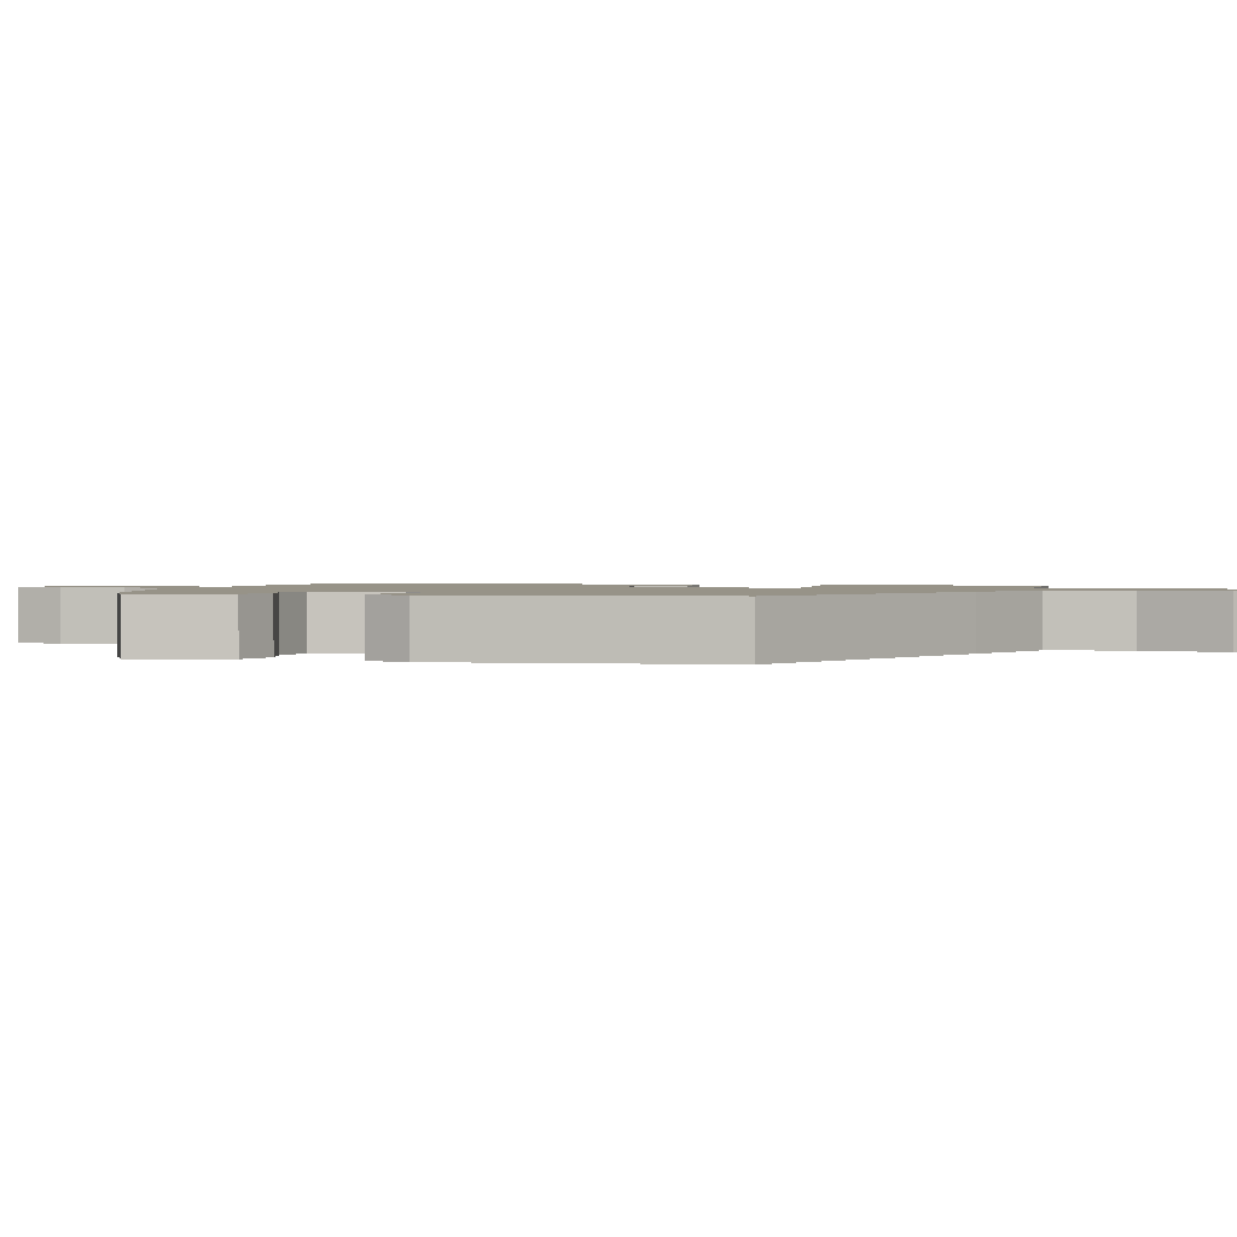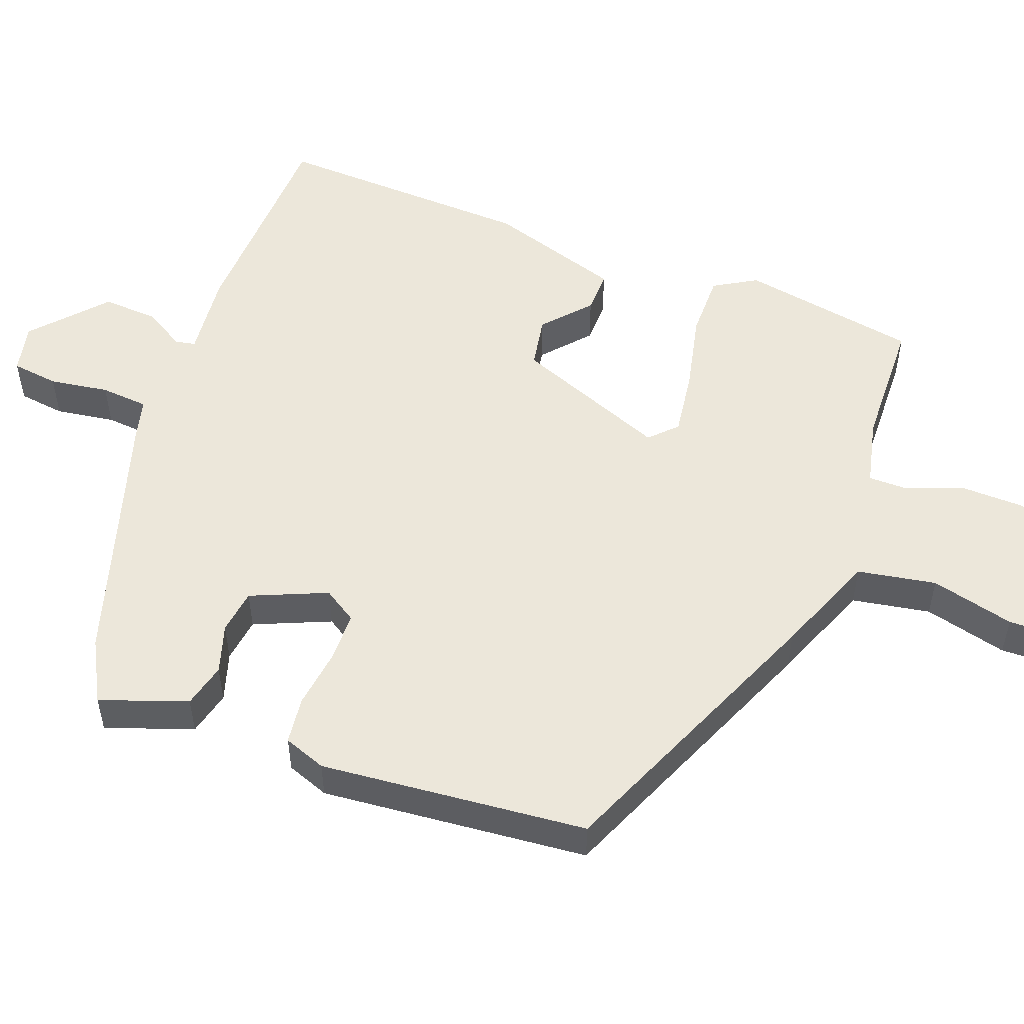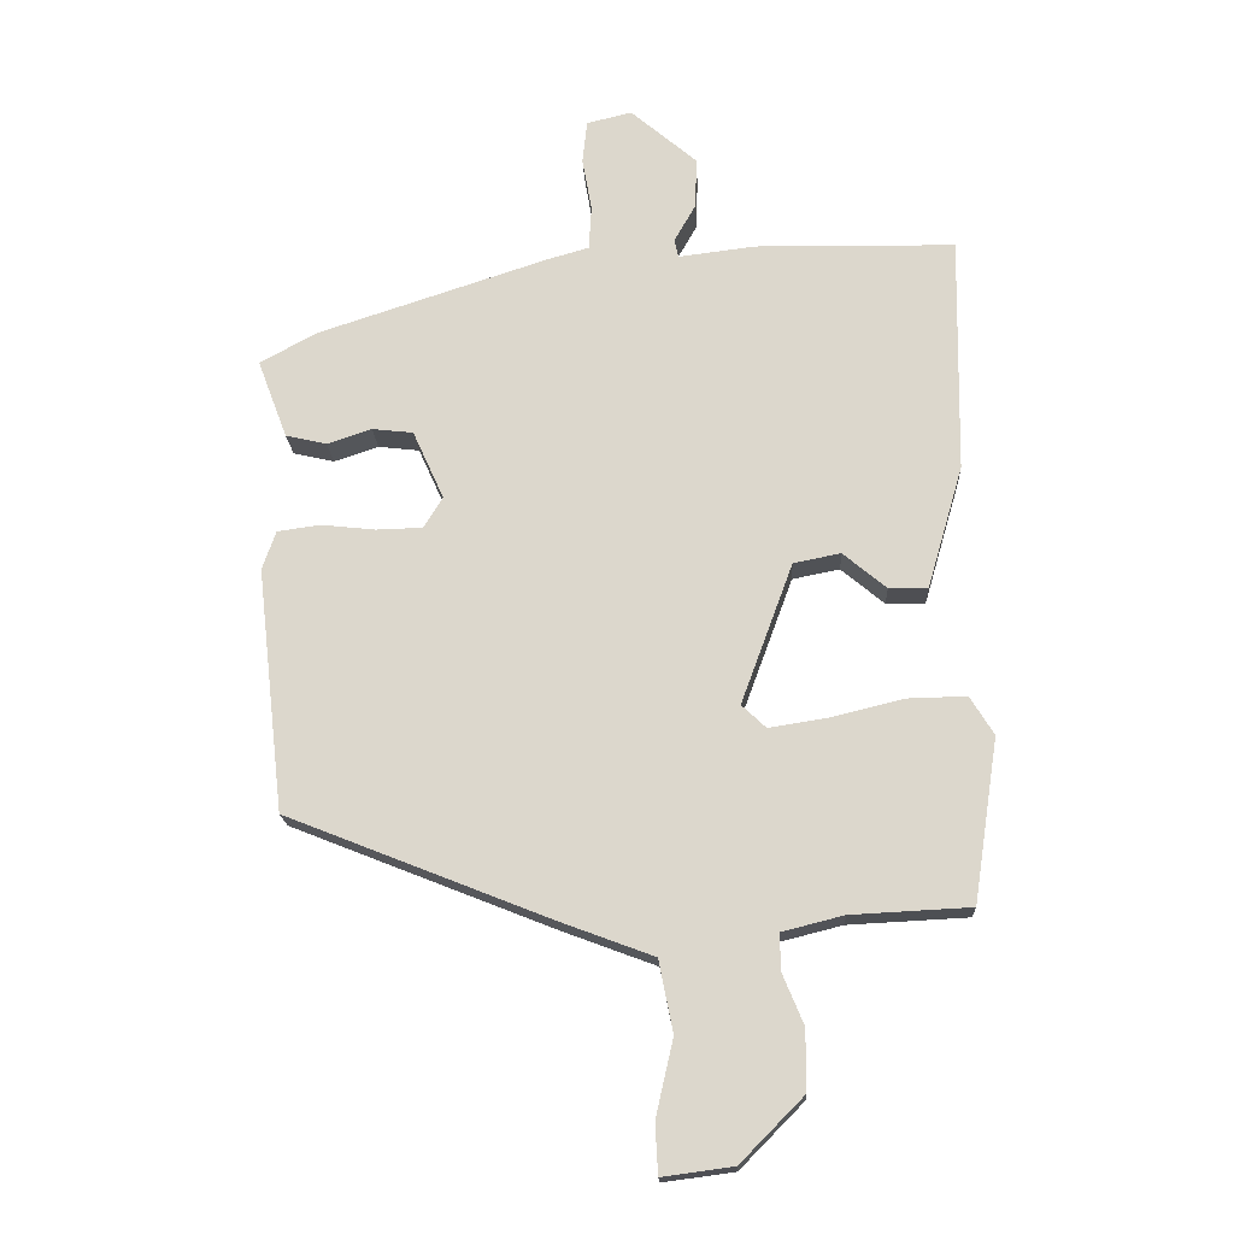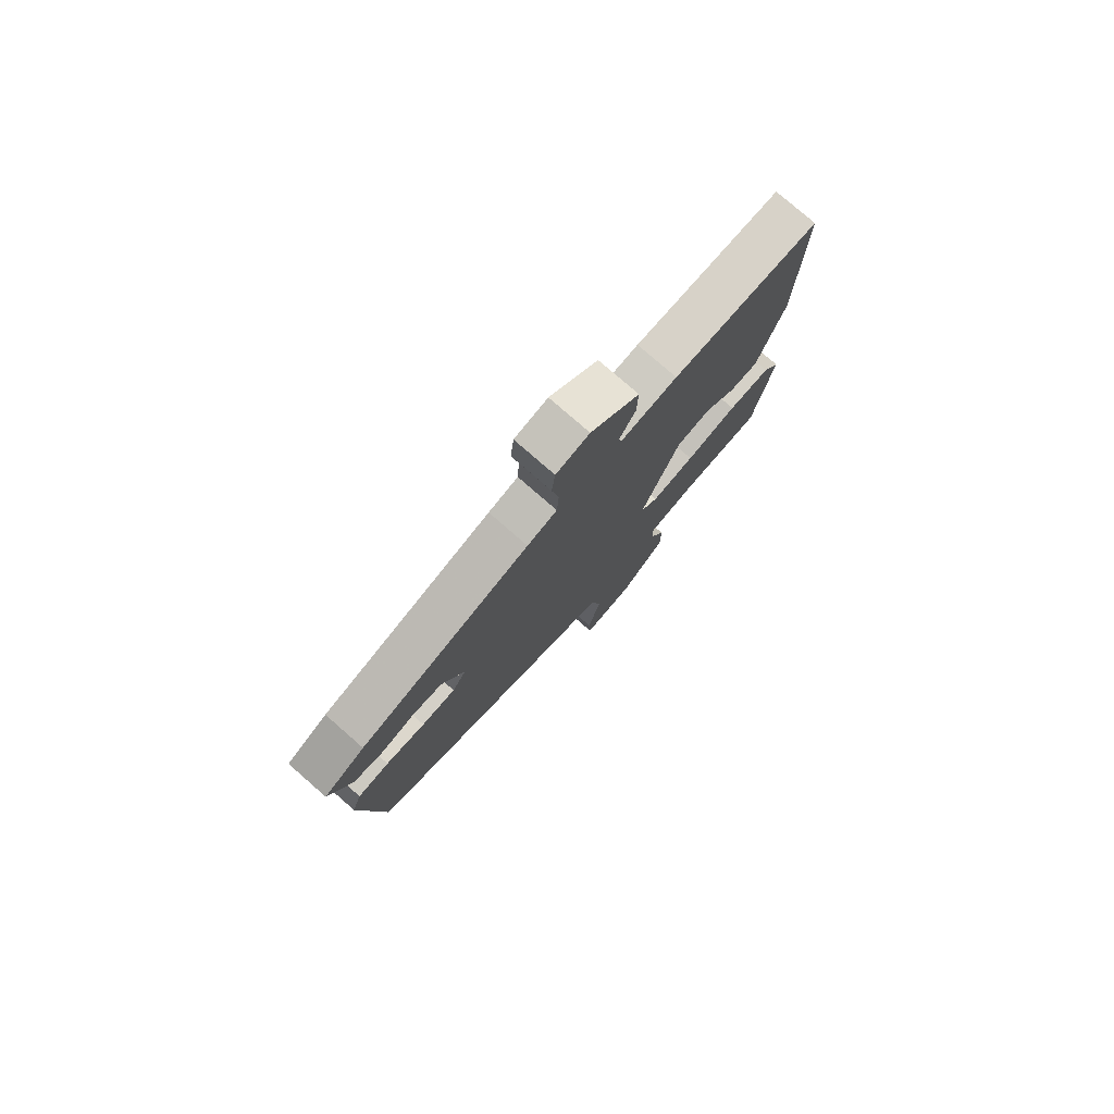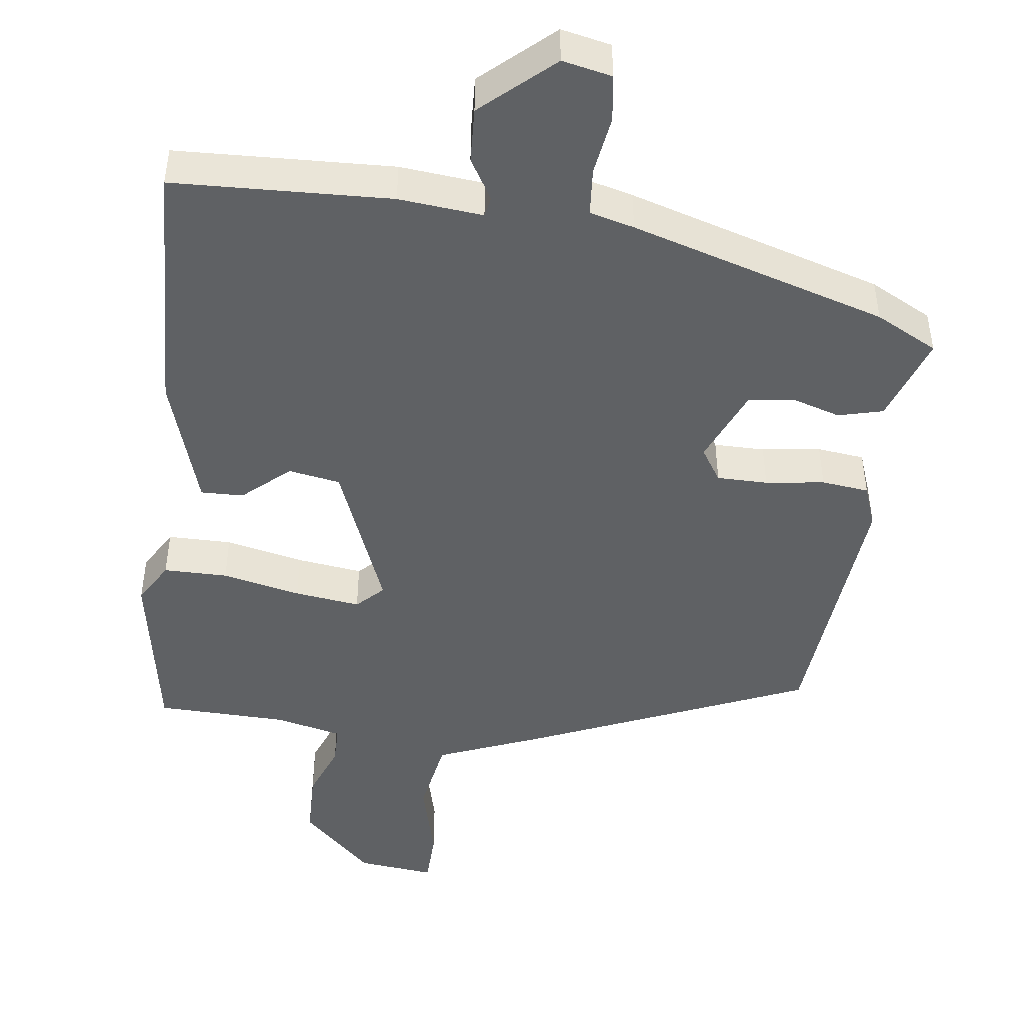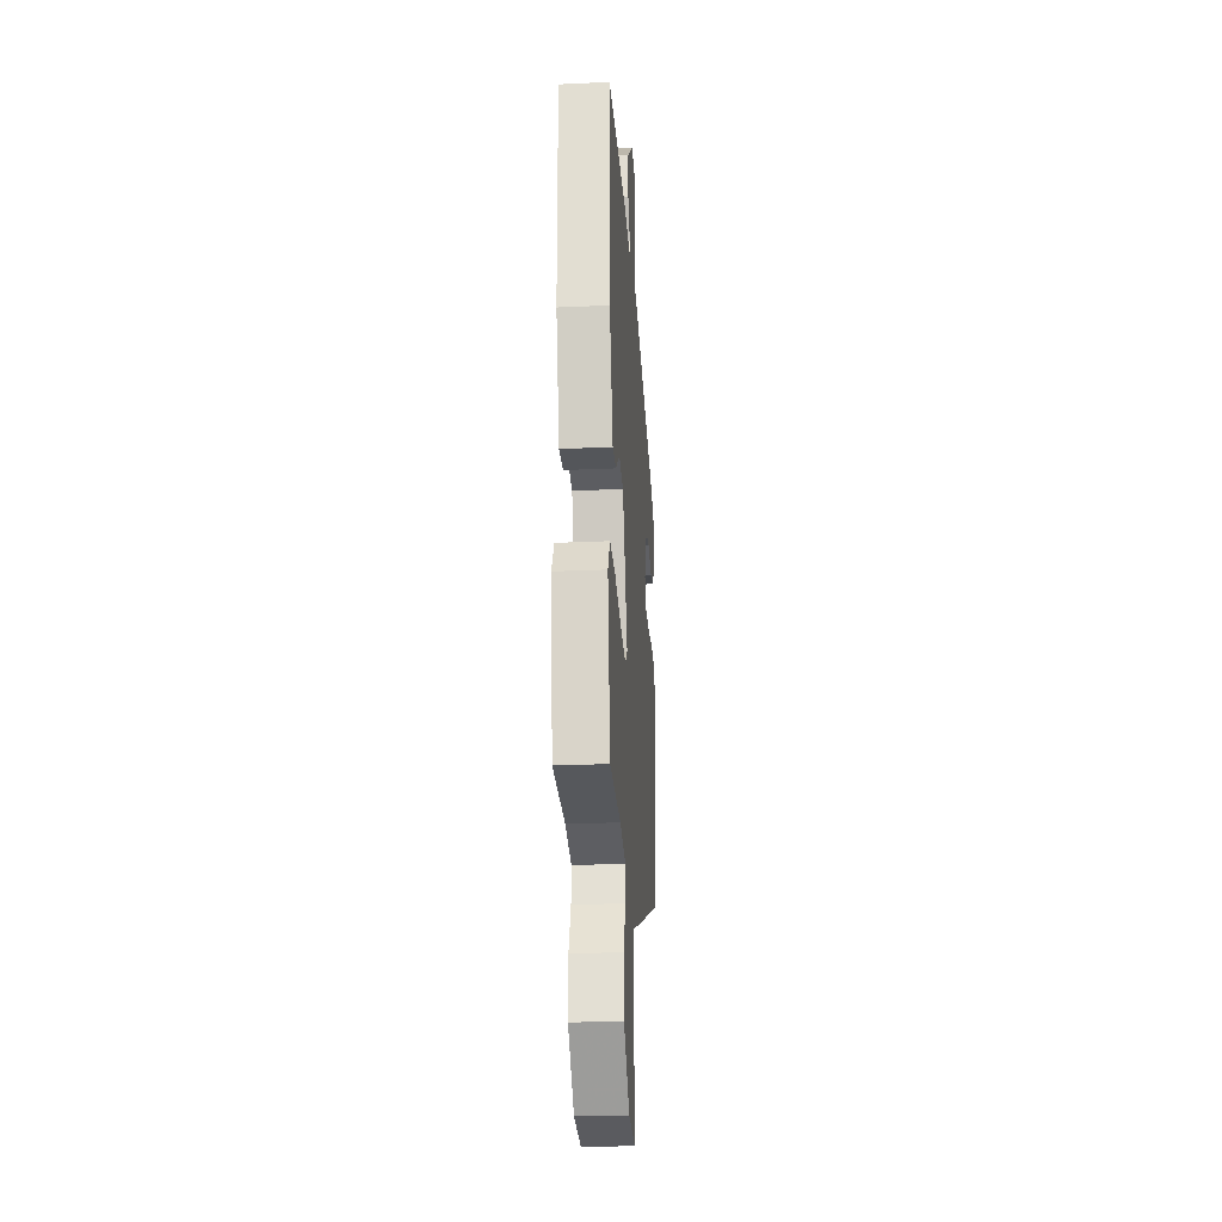
<metadata>
{"format":"obj","ext":"obj","renderer":"f3d","projection":"perspective","resolution":1024,"background":"white","views":[{"elev":1.3,"azim":107.3,"up":"+Y"},{"elev":52.8,"azim":111.7,"up":"+Y"},{"elev":-18.1,"azim":-177.1,"up":"+Z"},{"elev":78.3,"azim":131.1,"up":"+Z"},{"elev":-46.6,"azim":-6.0,"up":"+Y"},{"elev":-25.2,"azim":-85.8,"up":"+Z"}]}
</metadata>
<code>
v 0.45 0.07 0.379
v 0.533 0.07 0.333
v 0.489 0.07 0.216
v 0.428 0.07 0.202
v 0.362 0.07 0.224
v 0.301 0.07 0.217
v 0.255 0.07 0.115
v 0.283 0.07 0.069
v 0.352 0.07 0.067
v 0.432 0.07 0.076
v 0.496 0.07 0.067
v 0.516 0.07 0.009
v 0.475 0.07 -0.353
v 0.086 0.07 -0.508
v -0.053 0.07 -0.56
v -0.074 0.07 -0.666
v -0.048 0.07 -0.78
v -0.052 0.07 -0.854
v -0.157 0.07 -0.84
v -0.251 0.07 -0.745
v -0.251 0.07 -0.656
v -0.22 0.07 -0.581
v -0.219 0.07 -0.527
v -0.31 0.07 -0.504
v -0.487 0.07 -0.495
v -0.524 0.07 -0.253
v -0.489 0.07 -0.196
v -0.402 0.07 -0.198
v -0.296 0.07 -0.224
v -0.207 0.07 -0.238
v -0.171 0.07 -0.204
v -0.248 0.07 0.005
v -0.318 0.07 0.019
v -0.382 0.07 -0.035
v -0.44 0.07 -0.035
v -0.493 0.07 0.147
v -0.499 0.07 0.5
v -0.203 0.07 0.505
v -0.089 0.07 0.491
v -0.083 0.07 0.518
v -0.115 0.07 0.575
v -0.117 0.07 0.65
v -0.019 0.07 0.734
v 0.048 0.07 0.718
v 0.055 0.07 0.654
v 0.041 0.07 0.574
v 0.045 0.07 0.509
v 0.105 0.07 0.492
v 0.45 0 0.379
v 0.533 0 0.333
v 0.489 0 0.216
v 0.428 0 0.202
v 0.362 0 0.224
v 0.301 0 0.217
v 0.255 0 0.115
v 0.283 0 0.069
v 0.352 0 0.067
v 0.432 0 0.076
v 0.496 0 0.067
v 0.516 0 0.009
v 0.475 0 -0.353
v 0.086 0 -0.508
v -0.053 0 -0.56
v -0.074 0 -0.666
v -0.048 0 -0.78
v -0.052 0 -0.854
v -0.157 0 -0.84
v -0.251 0 -0.745
v -0.251 0 -0.656
v -0.22 0 -0.581
v -0.219 0 -0.527
v -0.31 0 -0.504
v -0.487 0 -0.495
v -0.524 0 -0.253
v -0.489 0 -0.196
v -0.402 0 -0.198
v -0.296 0 -0.224
v -0.207 0 -0.238
v -0.171 0 -0.204
v -0.248 0 0.005
v -0.318 0 0.019
v -0.382 0 -0.035
v -0.44 0 -0.035
v -0.493 0 0.147
v -0.499 0 0.5
v -0.203 0 0.505
v -0.089 0 0.491
v -0.083 0 0.518
v -0.115 0 0.575
v -0.117 0 0.65
v -0.019 0 0.734
v 0.048 0 0.718
v 0.055 0 0.654
v 0.041 0 0.574
v 0.045 0 0.509
v 0.105 0 0.492
f 47 48 1 2
f 43 44 45 46
f 43 46 47
f 40 41 42 43
f 39 40 43 47
f 36 37 38 39
f 33 34 35 36
f 32 33 36 39
f 31 32 39 47
f 26 27 28 29
f 24 25 26 29
f 23 24 29 30
f 22 23 30 31
f 20 21 22
f 19 20 22
f 16 17 18 19
f 15 16 19 22
f 9 10 11 12
f 8 9 12 13
f 7 8 13 14
f 2 3 4 5
f 2 5 6
f 47 2 6
f 31 47 6 7
f 15 22 31
f 7 14 15 31
f 50 49 96 95
f 94 93 92 91
f 95 94 91
f 91 90 89 88
f 95 91 88 87
f 87 86 85 84
f 84 83 82 81
f 87 84 81 80
f 95 87 80 79
f 77 76 75 74
f 77 74 73 72
f 78 77 72 71
f 79 78 71 70
f 70 69 68
f 70 68 67
f 67 66 65 64
f 70 67 64 63
f 60 59 58 57
f 61 60 57 56
f 62 61 56 55
f 53 52 51 50
f 54 53 50
f 54 50 95
f 55 54 95 79
f 79 70 63
f 79 63 62 55
f 1 49 50 2
f 2 50 51 3
f 3 51 52 4
f 4 52 53 5
f 5 53 54 6
f 6 54 55 7
f 7 55 56 8
f 8 56 57 9
f 9 57 58 10
f 10 58 59 11
f 11 59 60 12
f 12 60 61 13
f 13 61 62 14
f 14 62 63 15
f 15 63 64 16
f 16 64 65 17
f 17 65 66 18
f 18 66 67 19
f 19 67 68 20
f 20 68 69 21
f 21 69 70 22
f 22 70 71 23
f 23 71 72 24
f 24 72 73 25
f 25 73 74 26
f 26 74 75 27
f 27 75 76 28
f 28 76 77 29
f 29 77 78 30
f 30 78 79 31
f 31 79 80 32
f 32 80 81 33
f 33 81 82 34
f 34 82 83 35
f 35 83 84 36
f 36 84 85 37
f 37 85 86 38
f 38 86 87 39
f 39 87 88 40
f 40 88 89 41
f 41 89 90 42
f 42 90 91 43
f 43 91 92 44
f 44 92 93 45
f 45 93 94 46
f 46 94 95 47
f 47 95 96 48
f 48 96 49 1

</code>
